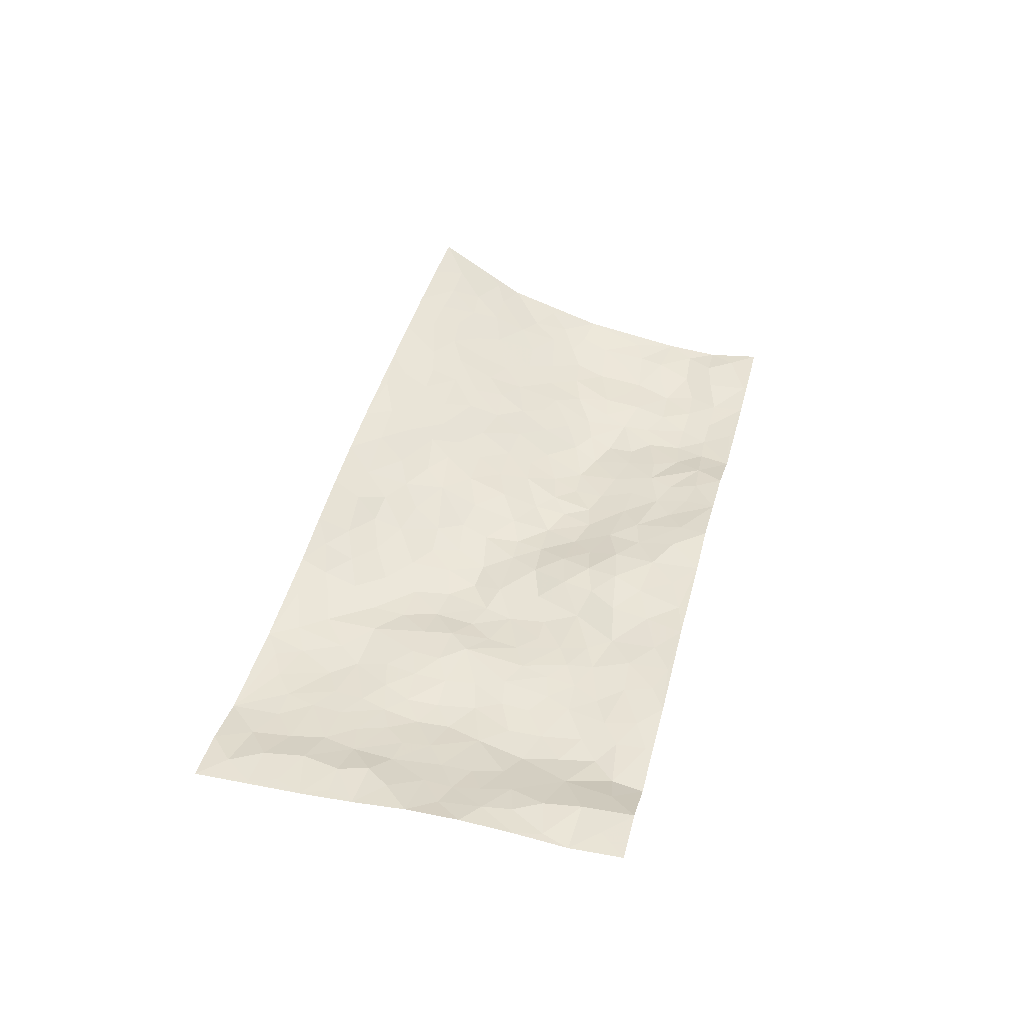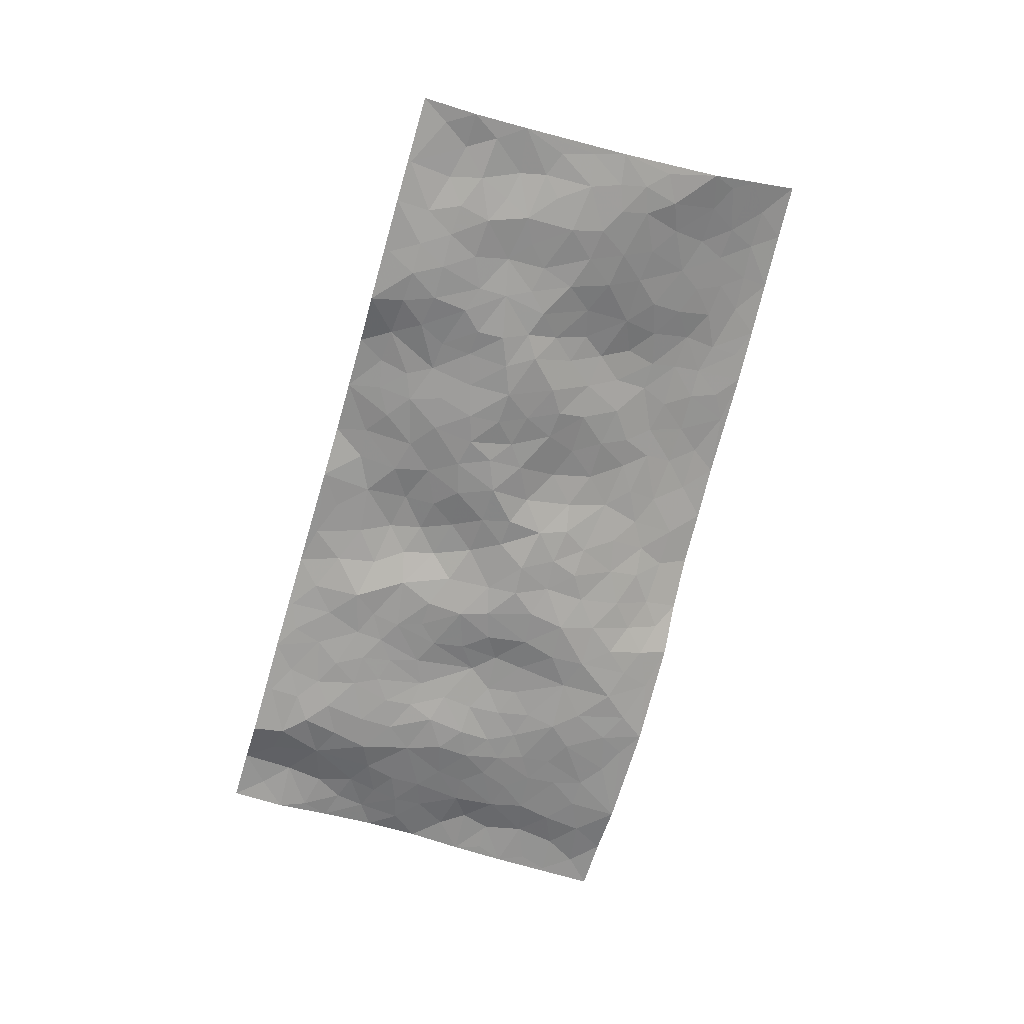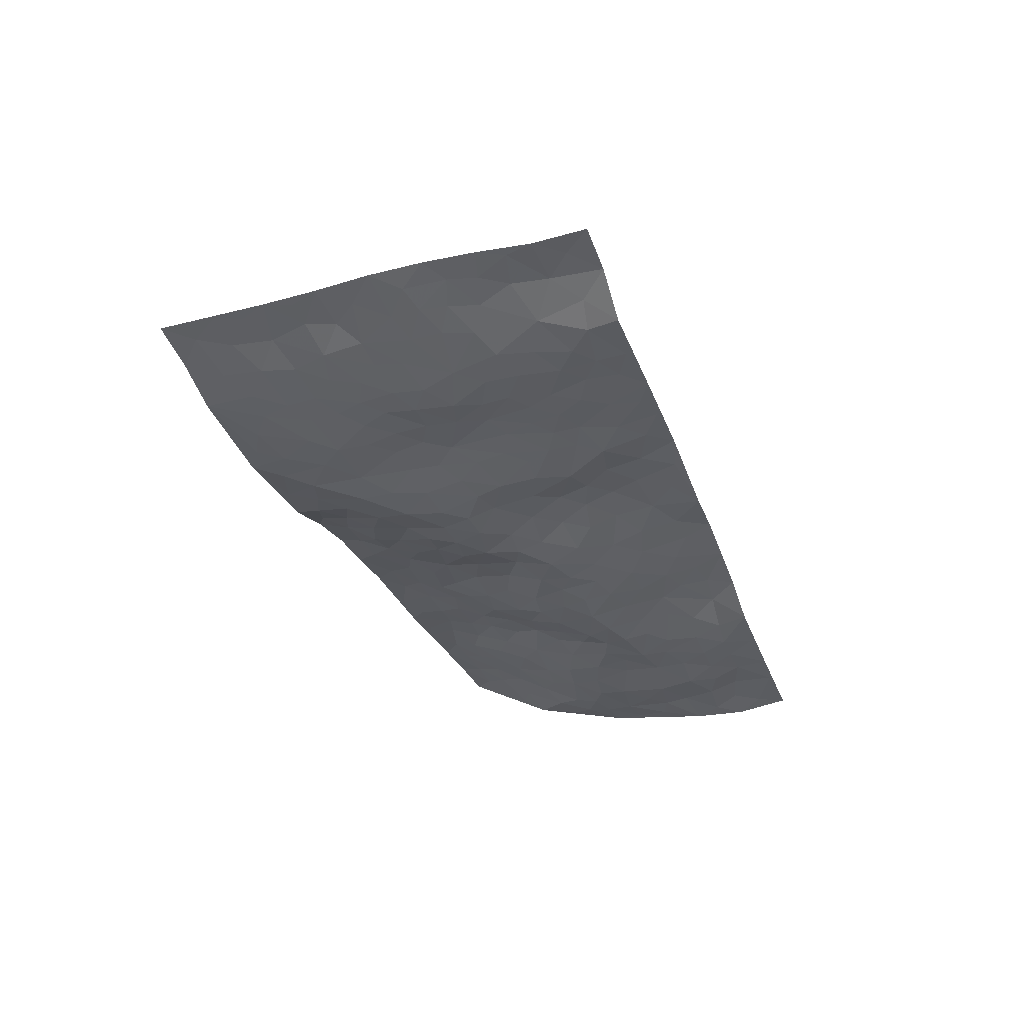
<metadata>
{"format":"obj","ext":"obj","renderer":"f3d","projection":"perspective","resolution":1024,"background":"white","views":[{"elev":40.8,"azim":-84.1,"up":"+Z"},{"elev":-68.0,"azim":65.4,"up":"+Z"},{"elev":-37.3,"azim":-79.5,"up":"+Z"}]}
</metadata>
<code>
v -0.8955 0.1417 0.02461
v -0.7605 1.128 0.03131
v 1.039 -0.1395 -0.001094
v 1.177 0.7913 0.2355
v -0.663 0.5039 0.002461
v -0.8261 0.6345 0.04473
v -0.7267 0.4776 0.01862
v 0.06926 0.005777 0.01453
v -0.8611 0.388 0.03552
v -0.7922 0.4666 0.03465
v -0.6605 0.1097 -0.02472
v -0.8782 0.2651 0.02113
v -0.5937 0.3936 -0.01997
v -0.7734 0.1246 0.02356
v -0.7194 0.4067 0.01648
v -0.417 0.07366 -0.00446
v -0.8487 0.3238 0.02693
v -0.1971 0.2089 -0.007139
v -0.6532 0.4313 -0.001605
v -0.7627 0.2429 0.02659
v -0.8316 0.1957 0.02693
v -0.707 0.1788 0.003916
v -0.5797 0.224 -0.02587
v -0.6389 0.1804 -0.02279
v -0.7621 0.3308 0.02678
v -0.7896 0.3979 0.0309
v -0.6666 0.287 -0.003206
v -0.5871 0.3087 -0.02052
v -0.7154 0.6074 0.01925
v -0.8432 0.5112 0.04424
v -0.5178 1.095 0.002094
v -0.4305 0.2987 -0.01563
v 0.3486 0.1205 -0.003089
v -0.7933 0.8807 0.0312
v -0.2379 0.4433 -0.01303
v -0.5992 0.8584 0.006816
v -0.6054 0.9383 0.009524
v -0.4429 0.5231 -0.02252
v -0.4387 0.6876 -0.01503
v -0.2731 1.06 0.006105
v -0.7788 0.8159 0.03294
v -0.506 0.6536 -0.01747
v -0.209 0.804 -0.01192
v -0.3951 0.3517 -0.01365
v -0.3537 0.2903 -0.01236
v -0.3982 0.2331 -0.01283
v -0.2832 0.6962 -0.006398
v -0.2126 0.6083 -0.004738
v 0.2995 0.4447 -0.01033
v -0.2292 0.2682 -0.00532
v -0.05072 0.6362 -0.02526
v -0.2112 0.6784 -0.007241
v -0.2223 0.1025 0.005856
v -0.4509 0.795 -0.01039
v -0.2941 0.2506 -0.005312
v -0.7032 0.7361 0.03045
v 0.08112 0.3529 0.005329
v 0.1726 0.3288 -0.01351
v 0.4279 0.4043 -0.01576
v 0.055 0.5604 -0.02102
v -0.01404 0.5753 -0.02381
v 0.248 0.6049 0.02487
v -0.5082 0.4352 -0.02102
v -0.5901 0.6766 -0.0007029
v -0.7575 0.9371 0.03103
v -0.4673 0.21 -0.01294
v -0.2939 0.06696 0.006049
v -0.6515 0.5764 0.002799
v -0.5176 0.2607 -0.02249
v -0.5379 0.1082 -0.01465
v -0.1739 0.03989 0.01878
v -0.5288 0.1777 -0.01653
v -0.4656 0.1329 -0.008557
v -0.3534 0.1006 -0.00219
v -0.3632 0.1693 -0.005454
v -0.7137 0.8062 0.03323
v -0.7689 1.003 0.0313
v -0.5875 0.6109 -0.005857
v 0.2 0.9689 0.1177
v -0.6299 0.7843 0.009496
v -0.442 0.3941 -0.01767
v -0.3721 0.5317 -0.01175
v 0.1581 0.5643 -0.008109
v 0.08901 0.4864 -0.01049
v 0.1313 0.4159 -0.01274
v -0.03614 0.1485 0.01984
v -0.3988 0.7468 -0.01236
v -0.7538 0.6871 0.03594
v -0.5579 0.7904 -0.0009532
v -0.3326 0.3598 -0.01007
v -0.5178 0.357 -0.02227
v -0.3285 0.7552 -0.01234
v -0.03255 0.507 -0.01331
v -0.1279 0.4706 -0.02333
v -0.4794 0.7371 -0.0119
v 0.07454 0.1213 0.02006
v -0.2682 0.5663 -0.0001242
v -0.229 0.3359 -0.01157
v -0.09662 0.5347 -0.02264
v -0.0546 0.406 -0.007912
v -0.8097 0.7573 0.03544
v -0.5406 0.7191 -0.006631
v -0.6528 0.6909 0.01092
v -0.2742 0.1628 -0.00199
v -0.3706 0.6043 -0.01147
v -0.5492 0.5018 -0.01844
v -0.01391 0.3434 0.01191
v -0.04353 0.2719 0.01423
v -0.3558 0.6815 -0.01042
v 0.2761 0.6958 0.05472
v 0.09646 0.217 0.0195
v 0.03585 0.2848 0.01809
v 0.1141 0.2871 0.003559
v -0.3036 0.4231 -0.008559
v -0.09995 0.2136 0.01303
v -0.5092 0.5788 -0.02313
v -0.4272 0.4589 -0.01616
v -0.362 0.4598 -0.008051
v -0.1603 0.5647 -0.01884
v -0.1362 0.385 -0.01741
v -0.2155 0.5149 -0.01244
v -0.115 0.3023 -0.0072
v 0.03789 0.4227 -0.001147
v -0.4433 0.6134 -0.02207
v 0.005761 0.2136 0.02625
v -0.1294 0.1261 0.0122
v -0.2885 0.3142 -0.009145
v -0.7845 0.566 0.0306
v -0.728 0.5412 0.01716
v 0.2195 0.4056 -0.02235
v 0.3084 0.2066 -0.01297
v 0.2231 0.4973 0.0001601
v 0.1577 0.4806 -0.0151
v 0.2887 0.3655 -0.021
v 0.9253 0.3756 0.01145
v 0.3481 0.3977 -0.0147
v 0.3768 0.2728 -0.02452
v 0.3064 0.5325 0.02076
v 0.322 0.9482 0.1369
v -0.1317 0.657 -0.02173
v 0.6074 0.7837 0.1384
v 0.6884 0.8845 0.1802
v -0.03042 0.8035 -0.001558
v 0.131 0.8554 0.05486
v -0.1991 0.3925 -0.01412
v -0.3041 0.6278 -0.003375
v 0.002903 0.06664 0.01817
v -0.08472 0.04797 0.01733
v 0.1904 -0.0112 0.02907
v 0.1992 0.8375 0.07219
v 0.1522 0.6916 0.01683
v 0.515 0.1357 -0.01296
v 0.4483 0.2394 -0.01911
v 0.7291 0.4288 0.02696
v 0.6647 0.4554 0.03758
v 0.5388 0.06978 -0.01784
v 0.619 0.1508 -0.02783
v 0.5314 0.2996 -0.02917
v 0.1836 0.6287 0.007848
v 0.1015 0.6294 -0.008185
v 0.02868 0.7422 0.001847
v 0.08365 0.6978 2.408e-05
v 0.1203 0.7858 0.03514
v 0.02565 0.6464 -0.0128
v 0.1974 0.756 0.04603
v 0.4437 0.926 0.1567
v 0.1744 0.9052 0.08916
v -0.07578 0.8759 0.003747
v -0.004841 0.895 0.03084
v -0.1306 0.82 -0.01559
v -0.03213 1.018 0.04416
v -0.05537 0.7233 -0.02105
v -0.1445 0.7404 -0.01906
v 0.04763 0.837 0.02742
v 0.08156 0.9925 0.08656
v 0.3863 0.6939 0.07131
v 0.3326 0.6261 0.04596
v 0.4765 0.537 0.0249
v 0.4013 0.4783 0.002562
v 0.4247 0.6122 0.04609
v 0.5897 0.6563 0.09491
v 0.5156 0.6134 0.0604
v 0.4524 0.6719 0.0708
v 0.261 0.893 0.1034
v 0.2588 0.7908 0.07372
v 0.3281 0.8117 0.09636
v 0.4329 0.8066 0.1198
v 0.4941 0.72 0.1002
v 0.3818 0.5502 0.02605
v -0.6804 0.9849 0.02915
v -0.4911 0.9075 -0.002842
v -0.6799 0.8913 0.02919
v -0.6382 1.111 0.02492
v -0.7108 1.062 0.03125
v -0.6038 1.029 0.01145
v -0.5324 0.9827 0.001896
v -0.399 1.008 -0.001464
v -0.4616 0.9733 -0.002001
v -0.506 0.8383 -0.004162
v -0.3703 0.8884 -0.0145
v -0.436 0.8641 -0.008782
v -0.3088 0.9671 -0.008046
v -0.1923 0.9271 -0.007149
v -0.3345 1.03 0.001235
v -0.2746 0.8764 -0.01432
v -0.2354 0.9917 -0.0009908
v -0.1346 1.011 0.02222
v -0.3293 0.8283 -0.01842
v -0.1191 0.9377 0.00811
v -0.0543 0.9555 0.02421
v 0.3306 0.7418 0.07278
v 0.4295 0.7426 0.09387
v 0.3789 0.8743 0.1295
v 0.5674 0.7255 0.1132
v 0.5202 0.7987 0.1319
v 0.578 0.8877 0.1654
v 0.4789 0.8602 0.1459
v 0.6337 0.8453 0.1598
v 0.5168 0.4331 -0.005206
v 0.4668 0.4751 0.003077
v 0.6306 0.5144 0.05631
v 0.5874 0.5802 0.06948
v 0.5529 0.5152 0.03551
v 0.4459 0.1399 -0.004924
v 0.5943 0.2627 -0.02903
v 0.5972 0.4443 0.02046
v 0.468 0.3357 -0.029
v 0.07165 0.914 0.05846
v 0.01928 0.9663 0.05589
v 0.4054 0.08811 -0.0001097
v 0.6749 -0.07272 -0.02172
v 0.3146 0.3016 -0.02231
v 0.392 0.3429 -0.02511
v 0.6827 0.1614 -0.02469
v 0.9316 0.8385 0.2121
v 1.075 0.1056 -0.006029
v 0.6654 0.7077 0.1255
v 0.8506 0.3766 0.009675
v 0.6537 0.6479 0.1017
v 1.11 0.3472 0.03415
v 0.7744 0.1939 -0.01471
v 0.6395 0.3852 0.007679
v 0.885 0.1954 -0.0178
v 0.6849 0.3295 -0.0094
v 0.5509 -0.06674 -0.02345
v 0.1931 0.2388 -0.000453
v 0.5786 0.004907 -0.02417
v 0.2461 0.2971 -0.01695
v 0.5199 0.2059 -0.01746
v 0.9721 0.135 -0.002712
v 0.7707 0.3625 0.004084
v 0.6516 -0.001233 -0.03161
v 0.5757 0.3574 -0.01807
v 0.7243 0.2795 -0.01105
v 0.3857 0.1907 -0.01292
v 0.5816 0.201 -0.02586
v 0.3419 0.04239 0.007841
v 0.4338 -0.04786 0.01182
v 0.312 -0.02967 0.02053
v 0.2838 0.08684 0.004189
v 0.1595 0.1611 0.008215
v 0.2387 0.1692 0.001205
v 0.6961 0.05828 -0.03182
v 0.9001 0.3061 -0.00481
v 0.8424 0.1111 -0.02749
v 0.7241 -0.01345 -0.02725
v 0.7875 0.2829 -0.005158
v 0.8295 0.2316 -0.01214
v 0.9932 0.1933 0.0007996
v 0.8886 0.4495 0.0308
v 0.775 0.04453 -0.02682
v 0.8468 0.03821 -0.02388
v 0.9547 0.2414 -0.003679
v 1.053 0.2074 0.006615
v 1.011 0.3034 0.01078
v 0.6911 0.226 -0.02269
v 0.8961 -0.013 -0.0096
v 0.4078 0.0179 0.009311
v 0.4867 0.01138 -7.346e-05
v 0.15 0.07061 0.02116
v 0.2203 0.05464 0.01844
v 1.144 0.5803 0.1074
v 0.8044 -0.02677 -0.02005
v 0.749 0.1192 -0.02511
v 1.082 0.2771 0.02036
v 1.041 0.3683 0.02545
v 0.9059 0.1308 -0.01497
v 0.6169 0.07105 -0.03045
v 0.795 -0.1039 -0.01691
v 0.6238 0.3171 -0.01622
v 1.009 -0.0724 -0.006944
v 1.057 -0.01693 -0.0158
v 0.927 0.05708 -0.01592
v 0.9767 -0.006324 -0.006901
v 0.8911 -0.1103 -0.01112
v 1.025 0.05063 -0.01125
v 0.8076 0.4491 0.02781
v 0.8435 0.5166 0.05596
v 0.737 0.5332 0.06006
v 0.9852 0.5489 0.08467
v 0.8008 0.6509 0.1118
v 1.107 0.4682 0.06616
v 0.9204 0.5136 0.06103
v 1.002 0.4584 0.04448
v 0.8994 0.6095 0.1052
v 0.9846 0.3993 0.02309
v 1.06 0.4286 0.04307
v 1.047 0.5127 0.06762
v 0.7995 0.5788 0.07789
v 0.7286 0.6164 0.09366
v 0.666 0.5763 0.08143
v 1.033 0.686 0.1596
v 0.8938 0.7264 0.1601
v 0.9816 0.6249 0.1257
v 1.067 0.6148 0.1245
v 0.9587 0.6904 0.1534
v 1.158 0.6862 0.1714
v 0.8675 0.6685 0.1282
v 1.128 0.6363 0.1392
v 0.9308 0.7751 0.1888
v 1.054 0.8147 0.2259
v 0.8098 0.8618 0.1963
v 1.009 0.7556 0.193
v 1.096 0.7424 0.1987
v 0.851 0.7921 0.183
v 0.7422 0.78 0.1616
v 0.6747 0.7726 0.1483
v 0.7451 0.8459 0.1804
v 0.745 0.7035 0.1358
v 0.8168 0.73 0.1503
f 29 6 128
f 12 21 20
f 26 10 9
f 55 45 46
f 27 19 15
f 26 9 17
f 101 6 88
f 12 1 21
f 7 15 19
f 125 86 96
f 84 123 85
f 129 29 128
f 25 27 15
f 12 20 17
f 73 75 66
f 22 14 11
f 26 17 25
f 9 12 17
f 25 15 26
f 5 129 7
f 52 146 48
f 55 18 50
f 7 19 5
f 20 27 25
f 124 82 105
f 41 76 34
f 20 14 22
f 14 20 21
f 14 21 1
f 24 22 11
f 24 27 22
f 72 66 69
f 69 32 91
f 70 24 11
f 24 23 27
f 17 20 25
f 27 20 22
f 10 15 7
f 10 26 15
f 23 28 27
f 27 13 19
f 28 23 69
f 13 27 28
f 119 121 94
f 10 7 129
f 6 30 128
f 9 10 30
f 36 192 80
f 80 102 89
f 118 81 44
f 64 103 78
f 115 126 86
f 45 32 46
f 91 63 13
f 129 68 29
f 95 87 54
f 95 54 199
f 202 40 204
f 82 97 105
f 29 88 6
f 18 55 104
f 148 126 71
f 38 82 124
f 50 18 122
f 117 82 38
f 5 19 106
f 82 117 118
f 80 64 102
f 127 45 55
f 194 77 190
f 98 35 114
f 39 124 105
f 127 50 98
f 106 19 13
f 66 75 46
f 39 95 42
f 63 117 38
f 95 89 102
f 101 56 76
f 51 140 99
f 18 53 126
f 62 83 132
f 45 127 90
f 112 113 57
f 103 29 68
f 130 85 58
f 109 39 105
f 35 94 121
f 113 246 58
f 151 165 163
f 120 100 94
f 114 127 98
f 192 190 65
f 95 39 87
f 36 191 37
f 67 104 74
f 56 101 88
f 13 63 106
f 192 34 76
f 268 241 243
f 108 115 125
f 93 84 60
f 133 84 85
f 156 288 157
f 101 76 41
f 80 103 64
f 105 97 146
f 99 61 51
f 92 109 47
f 125 96 111
f 158 227 153
f 75 104 55
f 69 66 32
f 81 91 32
f 106 78 68
f 42 64 78
f 77 34 65
f 24 70 72
f 75 73 16
f 16 71 67
f 2 34 77
f 13 28 91
f 103 56 88
f 56 80 76
f 72 69 23
f 11 16 70
f 16 73 70
f 16 67 74
f 115 18 126
f 24 72 23
f 73 72 70
f 16 74 75
f 72 73 66
f 32 45 44
f 84 83 60
f 66 46 32
f 78 106 116
f 117 63 81
f 67 53 104
f 103 68 78
f 69 91 28
f 36 80 89
f 106 38 116
f 106 68 5
f 81 118 117
f 62 132 138
f 32 44 81
f 53 67 71
f 57 58 85
f 123 100 107
f 93 60 61
f 33 230 224
f 8 96 147
f 132 133 130
f 140 48 119
f 93 100 123
f 122 98 50
f 164 60 160
f 53 71 126
f 125 112 108
f 193 194 195
f 75 55 46
f 63 91 81
f 56 103 80
f 196 198 31
f 18 104 53
f 121 48 97
f 38 106 63
f 118 97 82
f 97 35 121
f 51 172 140
f 130 134 49
f 87 39 109
f 288 252 263
f 97 114 35
f 47 43 92
f 57 113 58
f 248 130 58
f 34 101 41
f 114 90 127
f 116 124 42
f 145 94 35
f 118 114 97
f 167 79 175
f 98 145 35
f 85 123 57
f 43 47 52
f 199 36 89
f 42 78 116
f 159 83 62
f 88 29 103
f 74 104 75
f 118 44 90
f 173 140 172
f 42 95 102
f 190 192 37
f 65 190 77
f 89 95 199
f 125 111 112
f 92 87 109
f 18 115 122
f 177 180 176
f 112 57 107
f 109 105 146
f 93 94 100
f 285 286 275
f 96 86 147
f 137 232 131
f 57 123 107
f 87 92 208
f 49 134 136
f 132 130 49
f 161 164 162
f 50 127 55
f 122 108 107
f 122 107 100
f 48 140 52
f 118 90 114
f 99 119 94
f 123 84 93
f 36 37 192
f 48 121 119
f 120 122 100
f 39 42 124
f 38 124 116
f 248 58 246
f 44 45 90
f 98 122 120
f 146 52 47
f 94 93 99
f 168 209 170
f 212 183 188
f 202 197 200
f 42 102 64
f 107 108 112
f 99 93 61
f 8 280 96
f 112 111 113
f 125 115 86
f 115 108 122
f 128 30 10
f 5 68 129
f 10 129 128
f 132 49 138
f 83 84 133
f 130 133 85
f 83 133 132
f 248 134 130
f 156 152 224
f 151 110 165
f 212 186 211
f 153 224 249
f 254 251 244
f 246 261 262
f 225 158 249
f 49 136 179
f 185 184 150
f 214 188 181
f 181 188 182
f 161 163 174
f 143 170 172
f 110 211 185
f 184 79 167
f 174 228 169
f 62 110 159
f 163 150 144
f 210 169 229
f 170 143 168
f 176 211 110
f 98 120 145
f 94 145 120
f 48 146 97
f 109 146 47
f 148 86 126
f 147 86 148
f 71 8 148
f 8 147 148
f 244 276 254
f 232 136 134
f 174 143 161
f 60 83 160
f 163 162 151
f 159 160 83
f 261 281 262
f 259 281 149
f 219 220 59
f 246 113 111
f 33 255 131
f 157 256 152
f 137 255 153
f 230 278 279
f 262 260 33
f 154 155 242
f 131 255 137
f 248 131 232
f 281 280 149
f 259 258 278
f 220 179 59
f 159 151 160
f 162 160 151
f 164 61 60
f 228 174 144
f 144 174 163
f 159 110 151
f 161 172 164
f 186 184 185
f 161 162 163
f 61 164 51
f 160 162 164
f 187 217 213
f 150 163 165
f 205 202 200
f 79 184 139
f 170 43 173
f 174 169 143
f 161 143 172
f 167 144 150
f 176 180 183
f 172 170 173
f 223 226 221
f 185 150 165
f 99 140 119
f 207 206 203
f 172 51 164
f 43 52 173
f 173 52 140
f 167 175 228
f 228 229 169
f 210 168 169
f 177 110 62
f 189 138 179
f 62 138 177
f 136 232 233
f 181 182 222
f 150 184 167
f 178 180 189
f 49 179 138
f 177 138 189
f 180 178 182
f 178 179 220
f 307 308 304
f 222 223 221
f 215 187 188
f 176 183 212
f 187 213 186
f 214 215 188
f 185 211 186
f 237 181 239
f 182 188 183
f 110 185 165
f 216 215 141
f 211 176 212
f 182 183 180
f 176 110 177
f 213 184 186
f 178 189 179
f 177 189 180
f 195 190 37
f 197 198 200
f 195 194 190
f 34 192 65
f 80 192 76
f 37 196 195
f 194 2 77
f 193 2 194
f 196 37 191
f 31 193 195
f 198 196 191
f 31 195 196
f 199 201 191
f 197 204 31
f 198 191 201
f 31 198 197
f 201 199 54
f 36 199 191
f 54 208 201
f 208 43 205
f 208 54 87
f 198 201 200
f 206 205 203
f 43 170 203
f 210 207 209
f 40 202 206
f 31 204 40
f 197 202 204
f 208 205 200
f 43 203 205
f 205 206 202
f 203 209 207
f 171 40 207
f 40 206 207
f 208 200 201
f 43 208 92
f 170 209 203
f 168 143 169
f 207 210 171
f 168 210 209
f 188 187 212
f 212 187 186
f 166 139 213
f 184 213 139
f 237 214 181
f 215 214 141
f 216 141 218
f 213 217 166
f 142 166 216
f 217 216 166
f 187 215 217
f 216 217 215
f 237 141 214
f 142 216 218
f 223 222 182
f 179 136 59
f 223 220 219
f 267 238 251
f 237 327 141
f 223 182 178
f 158 290 253
f 220 223 178
f 59 233 227
f 233 59 136
f 248 246 131
f 153 249 158
f 251 254 267
f 223 219 226
f 111 261 246
f 297 251 238
f 276 256 157
f 167 228 144
f 229 228 175
f 175 171 229
f 229 171 210
f 260 257 33
f 265 271 272
f 266 289 283
f 269 243 250
f 249 224 152
f 266 283 271
f 227 233 137
f 253 227 158
f 325 313 320
f 135 264 275
f 310 329 239
f 270 298 297
f 249 256 225
f 275 273 269
f 311 222 221
f 155 154 299
f 234 276 157
f 310 311 299
f 222 239 181
f 221 226 155
f 266 263 252
f 242 290 244
f 264 273 275
f 273 264 243
f 242 244 154
f 276 290 225
f 288 234 157
f 240 282 302
f 275 286 306
f 225 290 158
f 234 263 284
f 241 254 276
f 233 232 137
f 137 153 227
f 264 135 238
f 244 251 154
f 260 259 257
f 227 253 219
f 33 224 255
f 154 297 299
f 240 302 307
f 297 154 251
f 264 268 243
f 253 226 219
f 271 284 263
f 277 294 293
f 290 242 253
f 241 234 284
f 59 227 219
f 242 155 226
f 252 245 231
f 157 152 156
f 257 230 33
f 152 256 249
f 278 230 257
f 262 33 131
f 224 153 255
f 259 278 257
f 134 248 232
f 230 279 224
f 96 261 111
f 261 96 280
f 280 281 261
f 246 262 131
f 252 247 245
f 268 267 241
f 283 277 272
f 288 247 252
f 275 274 285
f 295 291 294
f 267 268 264
f 263 234 288
f 309 310 299
f 290 276 244
f 283 272 271
f 267 254 241
f 265 243 241
f 236 240 285
f 297 238 270
f 303 305 298
f 241 276 234
f 221 155 299
f 272 277 293
f 250 243 287
f 286 285 240
f 284 271 265
f 271 263 266
f 295 3 291
f 225 256 276
f 241 284 265
f 289 266 231
f 3 292 291
f 321 235 323
f 293 294 296
f 279 278 258
f 245 279 258
f 279 156 224
f 260 281 259
f 280 8 149
f 262 281 260
f 231 266 252
f 267 264 238
f 306 304 270
f 283 289 295
f 243 269 273
f 236 269 250
f 294 292 296
f 274 236 285
f 269 274 275
f 250 287 293
f 245 289 231
f 236 274 269
f 156 279 247
f 242 226 253
f 247 279 245
f 243 265 287
f 288 156 247
f 265 272 293
f 296 292 236
f 293 287 265
f 295 294 277
f 277 283 295
f 236 250 296
f 289 3 295
f 292 294 291
f 293 296 250
f 300 304 308
f 325 320 235
f 329 330 326
f 270 304 303
f 270 303 298
f 309 305 301
f 135 306 270
f 299 297 298
f 298 309 299
f 238 135 270
f 300 314 305
f 303 300 305
f 304 306 307
f 300 303 304
f 282 319 315
f 322 325 235
f 275 306 135
f 307 306 286
f 240 307 286
f 308 307 302
f 302 282 308
f 308 282 315
f 305 309 298
f 310 309 301
f 310 301 329
f 310 239 311
f 222 311 239
f 299 311 221
f 319 312 315
f 312 323 316
f 301 305 318
f 305 314 316
f 300 308 315
f 316 314 312
f 312 314 315
f 315 314 300
f 323 312 324
f 316 313 318
f 282 4 317
f 330 313 325
f 4 321 324
f 235 320 323
f 282 317 319
f 312 319 317
f 326 325 322
f 316 320 313
f 316 318 305
f 142 218 327
f 327 218 141
f 316 323 320
f 324 312 317
f 4 324 317
f 321 323 324
f 318 313 330
f 328 326 322
f 326 327 329
f 329 327 237
f 326 328 327
f 322 142 328
f 327 328 142
f 329 237 239
f 301 318 330
f 326 330 325
f 330 329 301

</code>
